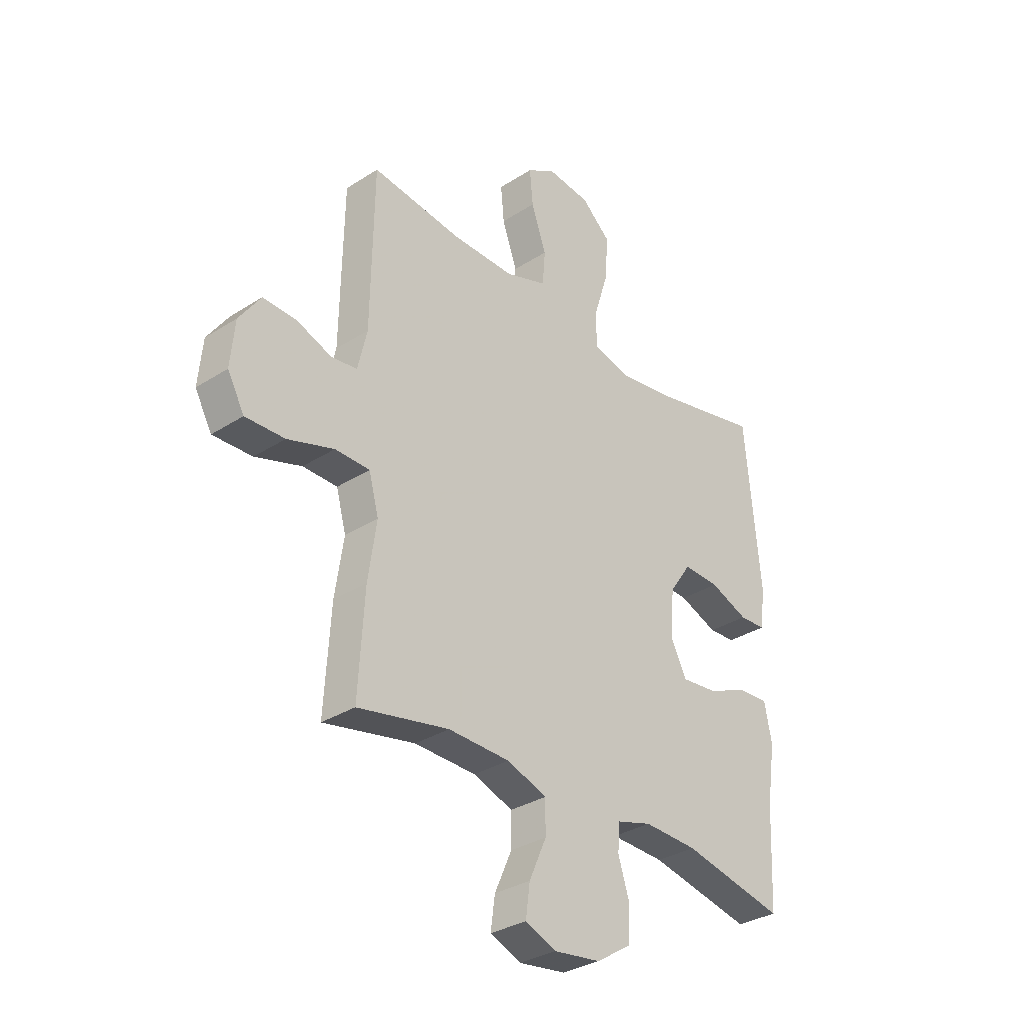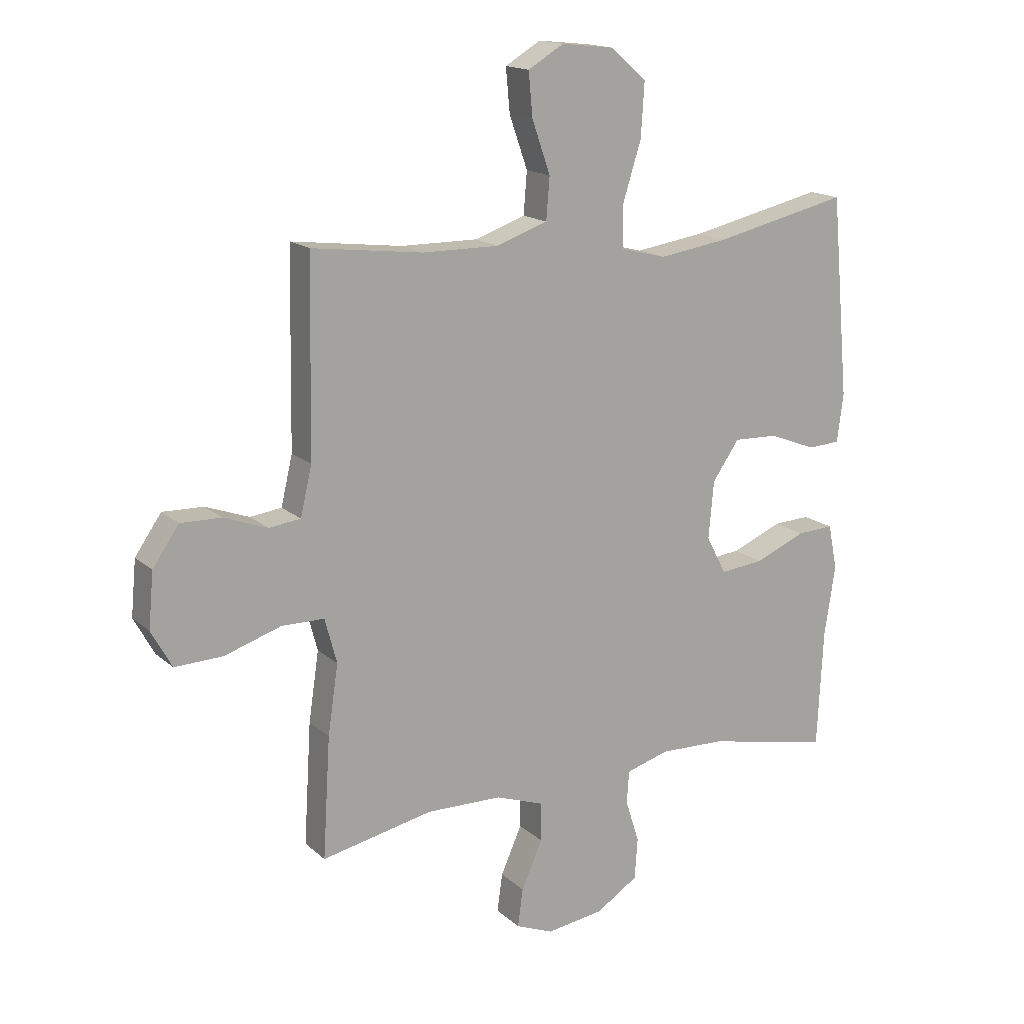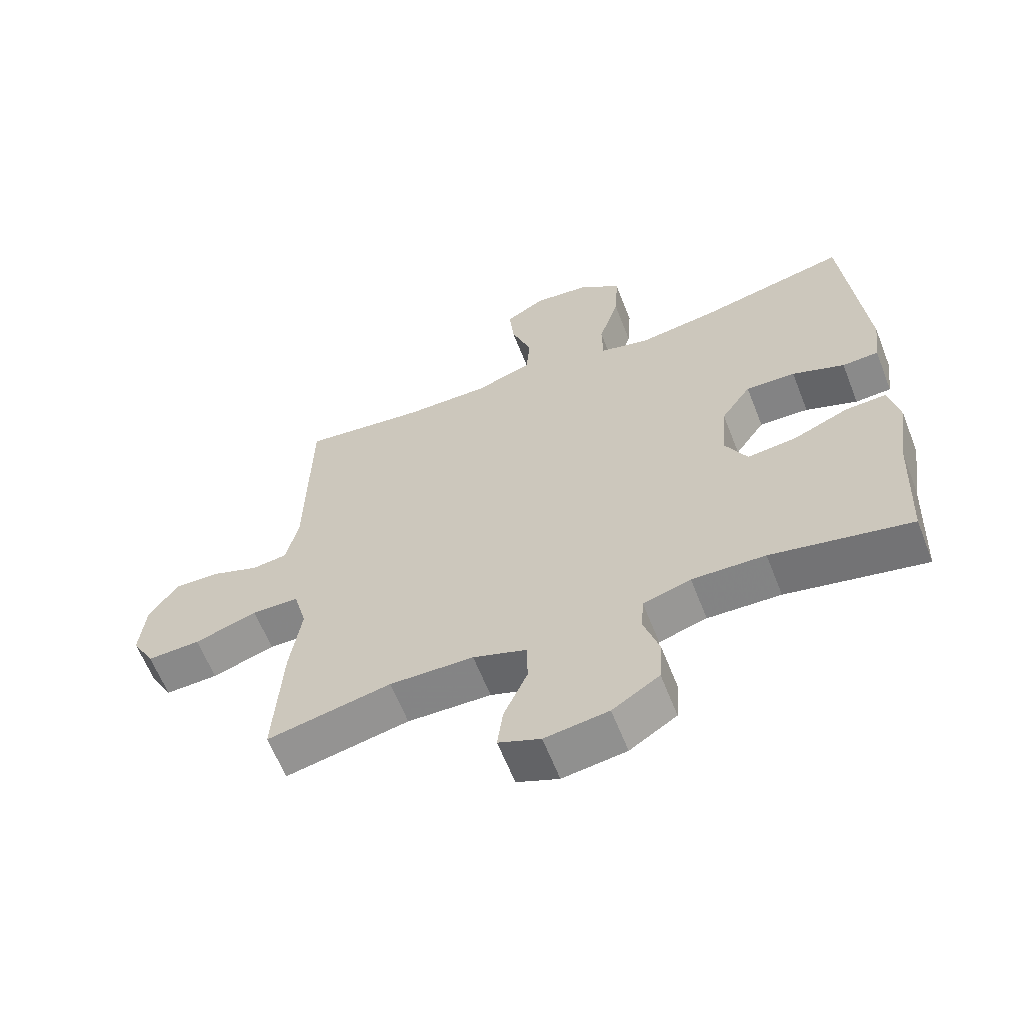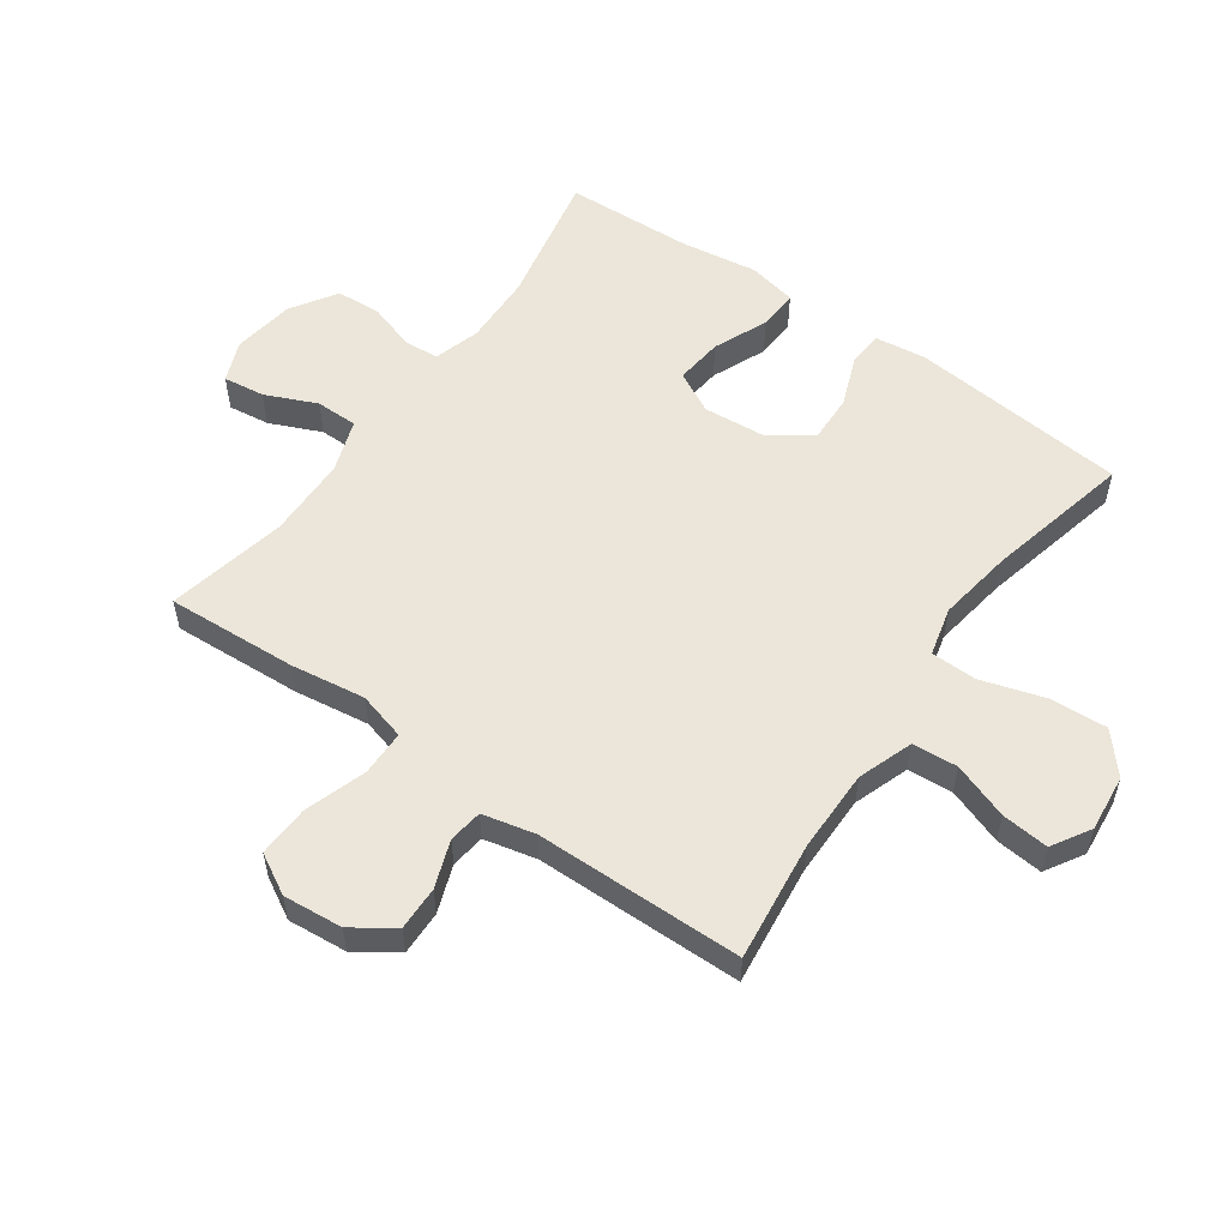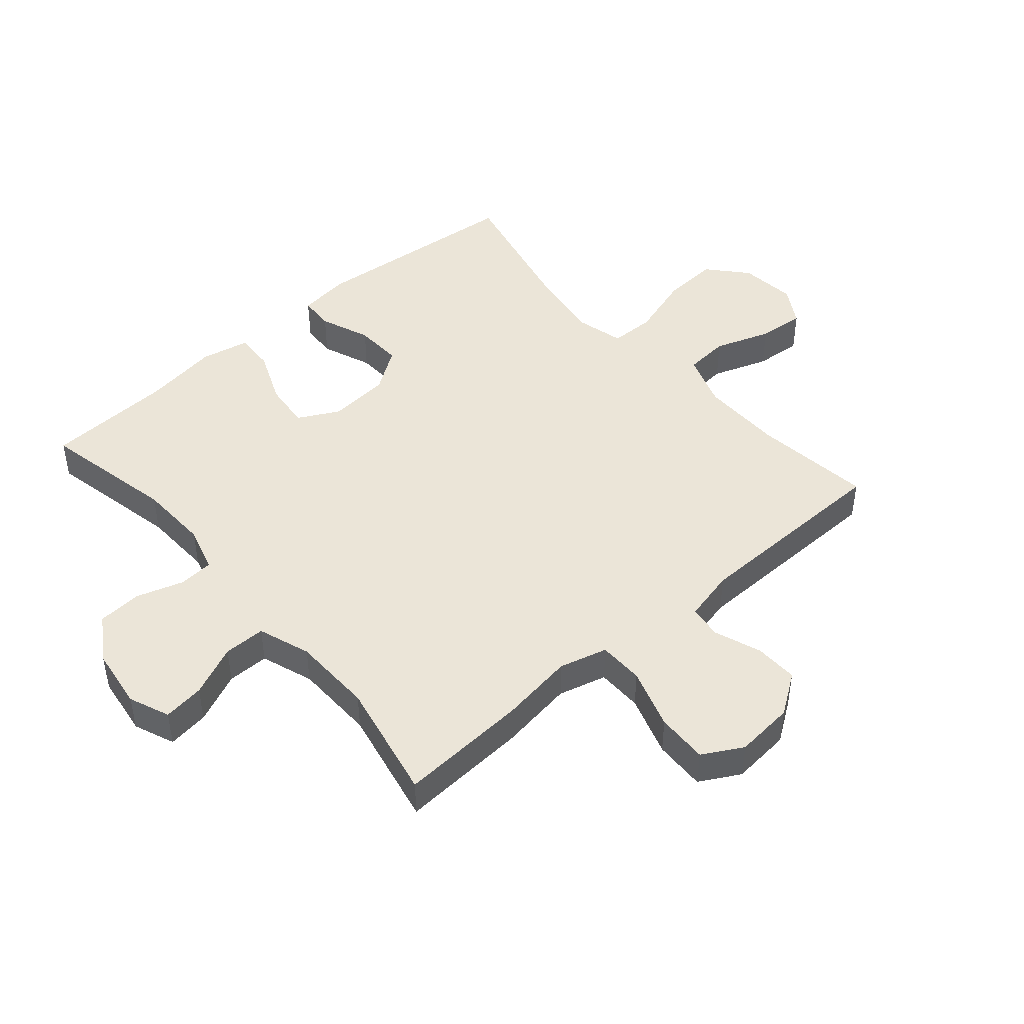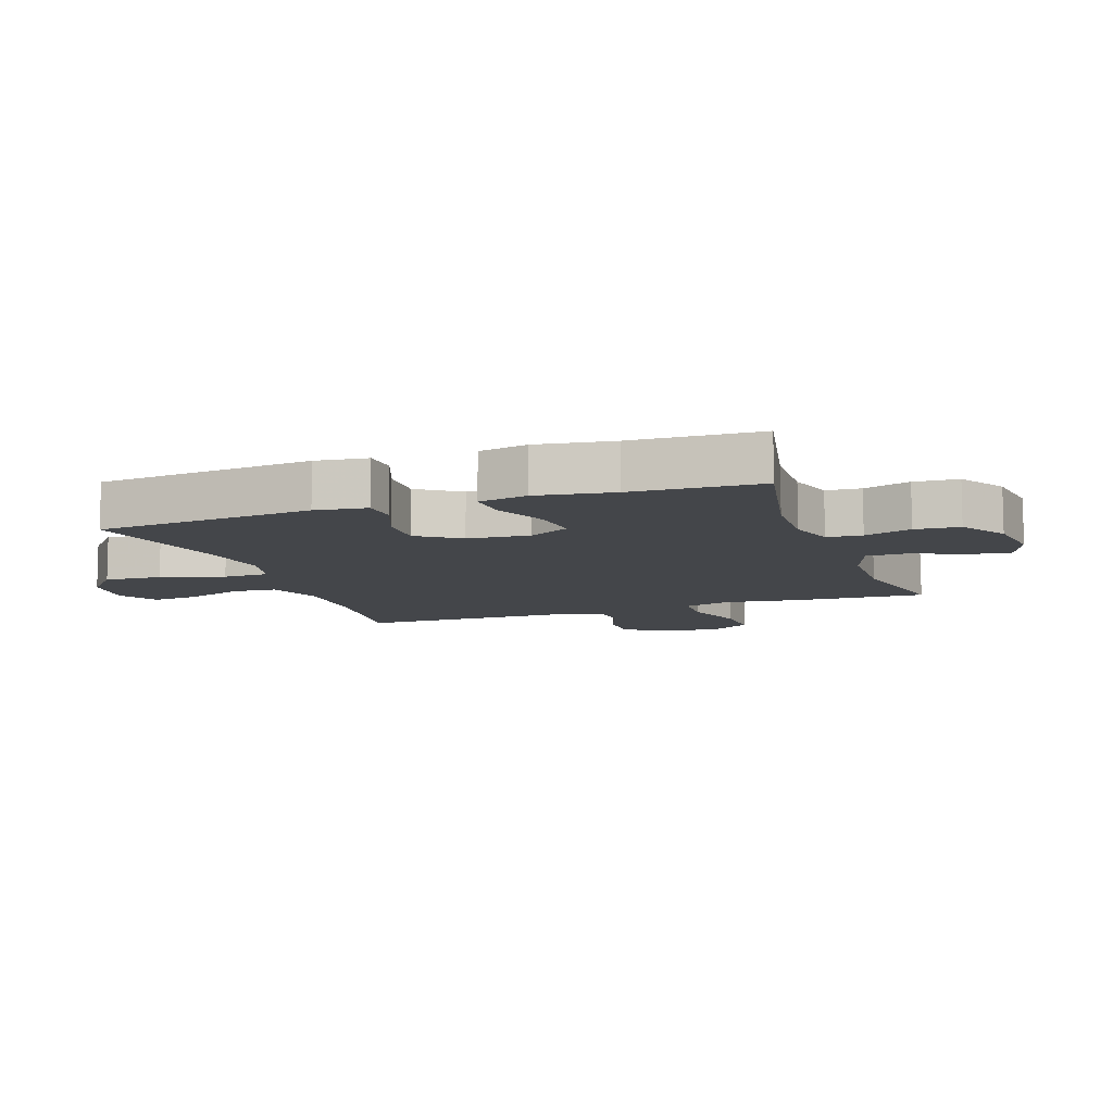
<metadata>
{"format":"obj","ext":"obj","renderer":"f3d","projection":"perspective","resolution":1024,"background":"white","views":[{"elev":-32.5,"azim":-48.3,"up":"+Z"},{"elev":16.2,"azim":-30.6,"up":"+Z"},{"elev":-62.2,"azim":21.4,"up":"+Z"},{"elev":55.3,"azim":-54.5,"up":"+Y"},{"elev":45.8,"azim":-130.8,"up":"+Y"},{"elev":-9.8,"azim":109.5,"up":"+Y"}]}
</metadata>
<code>
v 0.5 0.07 0.5
v 0.532 0.07 0.149
v 0.521 0.07 0.065
v 0.464 0.07 0.062
v 0.382 0.07 0.094
v 0.304 0.07 0.097
v 0.257 0.07 0.029
v 0.248 0.07 -0.071
v 0.283 0.07 -0.138
v 0.36 0.07 -0.13
v 0.448 0.07 -0.093
v 0.513 0.07 -0.09
v 0.529 0.07 -0.169
v 0.51 0.07 -0.293
v 0.5 0.07 -0.5
v 0.281 0.07 -0.454
v 0.166 0.07 -0.45
v 0.091 0.07 -0.472
v 0.087 0.07 -0.529
v 0.111 0.07 -0.605
v 0.106 0.07 -0.677
v 0.032 0.07 -0.724
v -0.068 0.07 -0.738
v -0.134 0.07 -0.711
v -0.125 0.07 -0.644
v -0.088 0.07 -0.561
v -0.088 0.07 -0.493
v -0.173 0.07 -0.463
v -0.305 0.07 -0.46
v -0.5 0.07 -0.5
v -0.487 0.07 -0.289
v -0.469 0.07 -0.168
v -0.49 0.07 -0.09
v -0.564 0.07 -0.089
v -0.663 0.07 -0.121
v -0.747 0.07 -0.124
v -0.783 0.07 -0.059
v -0.774 0.07 0.037
v -0.728 0.07 0.103
v -0.657 0.07 0.101
v -0.581 0.07 0.073
v -0.526 0.07 0.08
v -0.506 0.07 0.165
v -0.5 0.07 0.5
v -0.306 0.07 0.476
v -0.172 0.07 0.475
v -0.083 0.07 0.506
v -0.077 0.07 0.579
v -0.109 0.07 0.67
v -0.116 0.07 0.746
v -0.054 0.07 0.783
v 0.038 0.07 0.773
v 0.101 0.07 0.718
v 0.095 0.07 0.625
v 0.063 0.07 0.523
v 0.064 0.07 0.449
v 0.143 0.07 0.429
v 0.265 0.07 0.447
v 0.5 0 0.5
v 0.532 0 0.149
v 0.521 0 0.065
v 0.464 0 0.062
v 0.382 0 0.094
v 0.304 0 0.097
v 0.257 0 0.029
v 0.248 0 -0.071
v 0.283 0 -0.138
v 0.36 0 -0.13
v 0.448 0 -0.093
v 0.513 0 -0.09
v 0.529 0 -0.169
v 0.51 0 -0.293
v 0.5 0 -0.5
v 0.281 0 -0.454
v 0.166 0 -0.45
v 0.091 0 -0.472
v 0.087 0 -0.529
v 0.111 0 -0.605
v 0.106 0 -0.677
v 0.032 0 -0.724
v -0.068 0 -0.738
v -0.134 0 -0.711
v -0.125 0 -0.644
v -0.088 0 -0.561
v -0.088 0 -0.493
v -0.173 0 -0.463
v -0.305 0 -0.46
v -0.5 0 -0.5
v -0.487 0 -0.289
v -0.469 0 -0.168
v -0.49 0 -0.09
v -0.564 0 -0.089
v -0.663 0 -0.121
v -0.747 0 -0.124
v -0.783 0 -0.059
v -0.774 0 0.037
v -0.728 0 0.103
v -0.657 0 0.101
v -0.581 0 0.073
v -0.526 0 0.08
v -0.506 0 0.165
v -0.5 0 0.5
v -0.306 0 0.476
v -0.172 0 0.475
v -0.083 0 0.506
v -0.077 0 0.579
v -0.109 0 0.67
v -0.116 0 0.746
v -0.054 0 0.783
v 0.038 0 0.773
v 0.101 0 0.718
v 0.095 0 0.625
v 0.063 0 0.523
v 0.064 0 0.449
v 0.143 0 0.429
v 0.265 0 0.447
f 53 54 55
f 52 53 55
f 51 52 55
f 50 51 55
f 49 50 55
f 48 49 55
f 47 48 55 56
f 46 47 56
f 45 46 56 57
f 43 44 45
f 42 43 45 57
f 39 40 41
f 38 39 41
f 37 38 41
f 36 37 41
f 35 36 41
f 34 35 41
f 33 34 41 42
f 42 57 58
f 33 42 58
f 32 33 58
f 32 58 1
f 31 32 1
f 30 31 1
f 29 30 1
f 24 25 26
f 23 24 26
f 22 23 26
f 21 22 26
f 20 21 26
f 19 20 26
f 18 19 26 27
f 17 18 27 28
f 14 15 16
f 14 16 17
f 13 14 17
f 12 13 17
f 11 12 17
f 10 11 17
f 17 28 29
f 10 17 29
f 9 10 29
f 3 4 5
f 2 3 5
f 1 2 5
f 1 5 6
f 29 1 6 7
f 8 9 29
f 7 8 29
f 113 112 111
f 113 111 110
f 113 110 109
f 113 109 108
f 113 108 107
f 113 107 106
f 114 113 106 105
f 114 105 104
f 115 114 104 103
f 103 102 101
f 115 103 101 100
f 99 98 97
f 99 97 96
f 99 96 95
f 99 95 94
f 99 94 93
f 99 93 92
f 100 99 92 91
f 116 115 100
f 116 100 91
f 116 91 90
f 59 116 90
f 59 90 89
f 59 89 88
f 59 88 87
f 84 83 82
f 84 82 81
f 84 81 80
f 84 80 79
f 84 79 78
f 84 78 77
f 85 84 77 76
f 86 85 76 75
f 74 73 72
f 75 74 72
f 75 72 71
f 75 71 70
f 75 70 69
f 75 69 68
f 87 86 75
f 87 75 68
f 87 68 67
f 63 62 61
f 63 61 60
f 63 60 59
f 64 63 59
f 65 64 59 87
f 87 67 66
f 87 66 65
f 1 59 60 2
f 2 60 61 3
f 3 61 62 4
f 4 62 63 5
f 5 63 64 6
f 6 64 65 7
f 7 65 66 8
f 8 66 67 9
f 9 67 68 10
f 10 68 69 11
f 11 69 70 12
f 12 70 71 13
f 13 71 72 14
f 14 72 73 15
f 15 73 74 16
f 16 74 75 17
f 17 75 76 18
f 18 76 77 19
f 19 77 78 20
f 20 78 79 21
f 21 79 80 22
f 22 80 81 23
f 23 81 82 24
f 24 82 83 25
f 25 83 84 26
f 26 84 85 27
f 27 85 86 28
f 28 86 87 29
f 29 87 88 30
f 30 88 89 31
f 31 89 90 32
f 32 90 91 33
f 33 91 92 34
f 34 92 93 35
f 35 93 94 36
f 36 94 95 37
f 37 95 96 38
f 38 96 97 39
f 39 97 98 40
f 40 98 99 41
f 41 99 100 42
f 42 100 101 43
f 43 101 102 44
f 44 102 103 45
f 45 103 104 46
f 46 104 105 47
f 47 105 106 48
f 48 106 107 49
f 49 107 108 50
f 50 108 109 51
f 51 109 110 52
f 52 110 111 53
f 53 111 112 54
f 54 112 113 55
f 55 113 114 56
f 56 114 115 57
f 57 115 116 58
f 58 116 59 1

</code>
